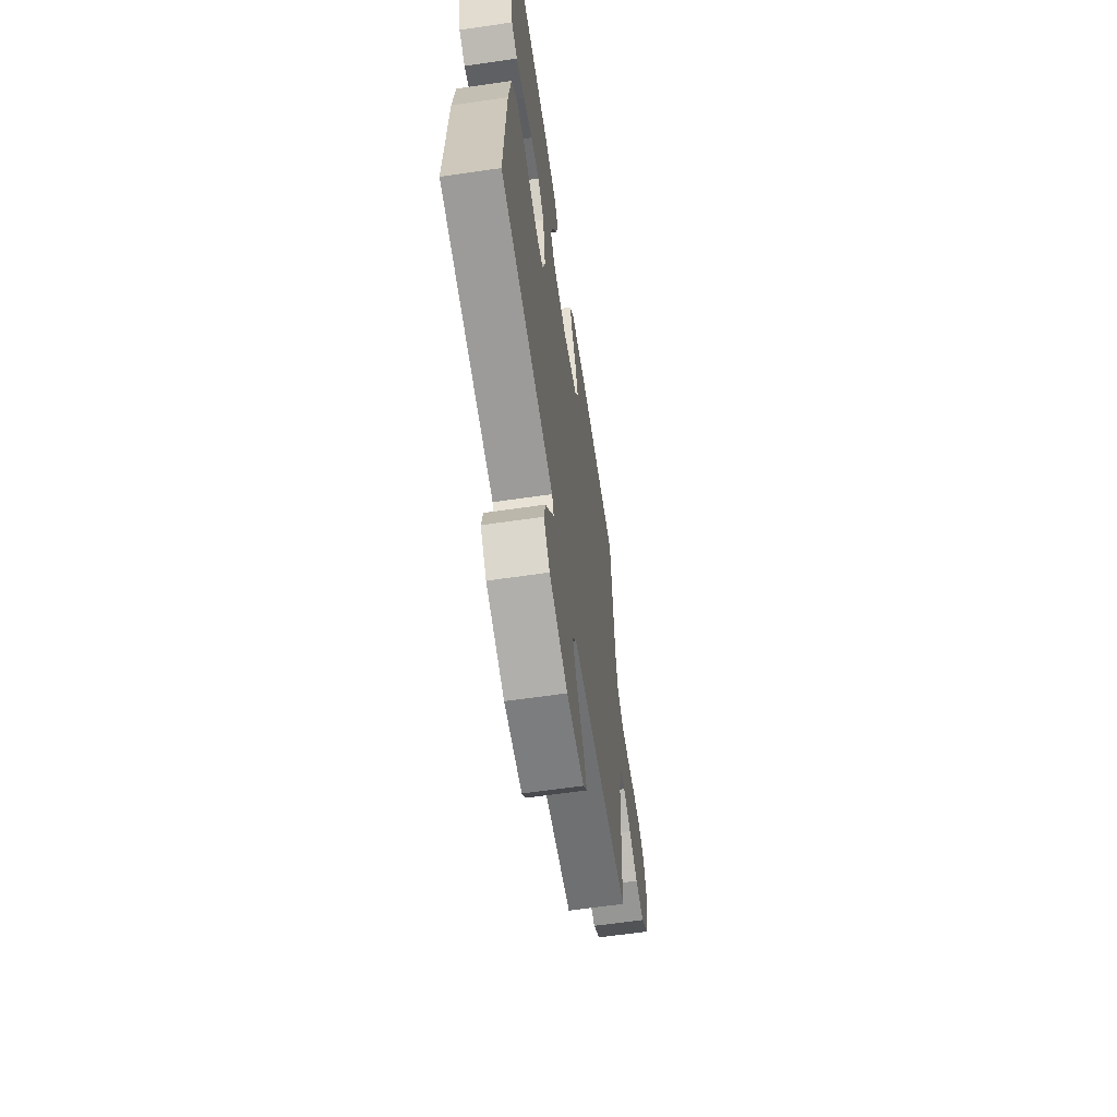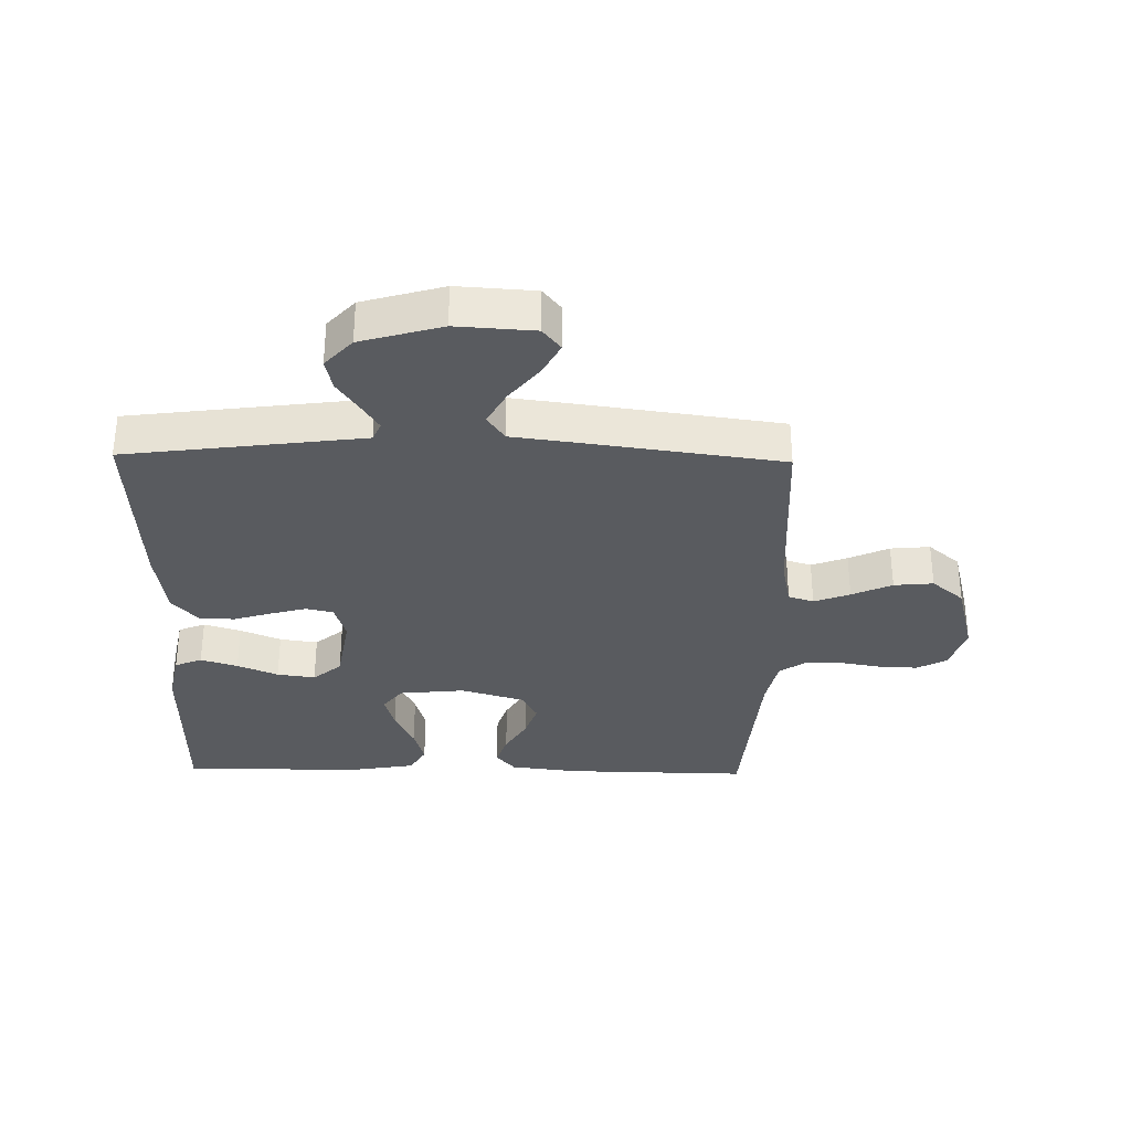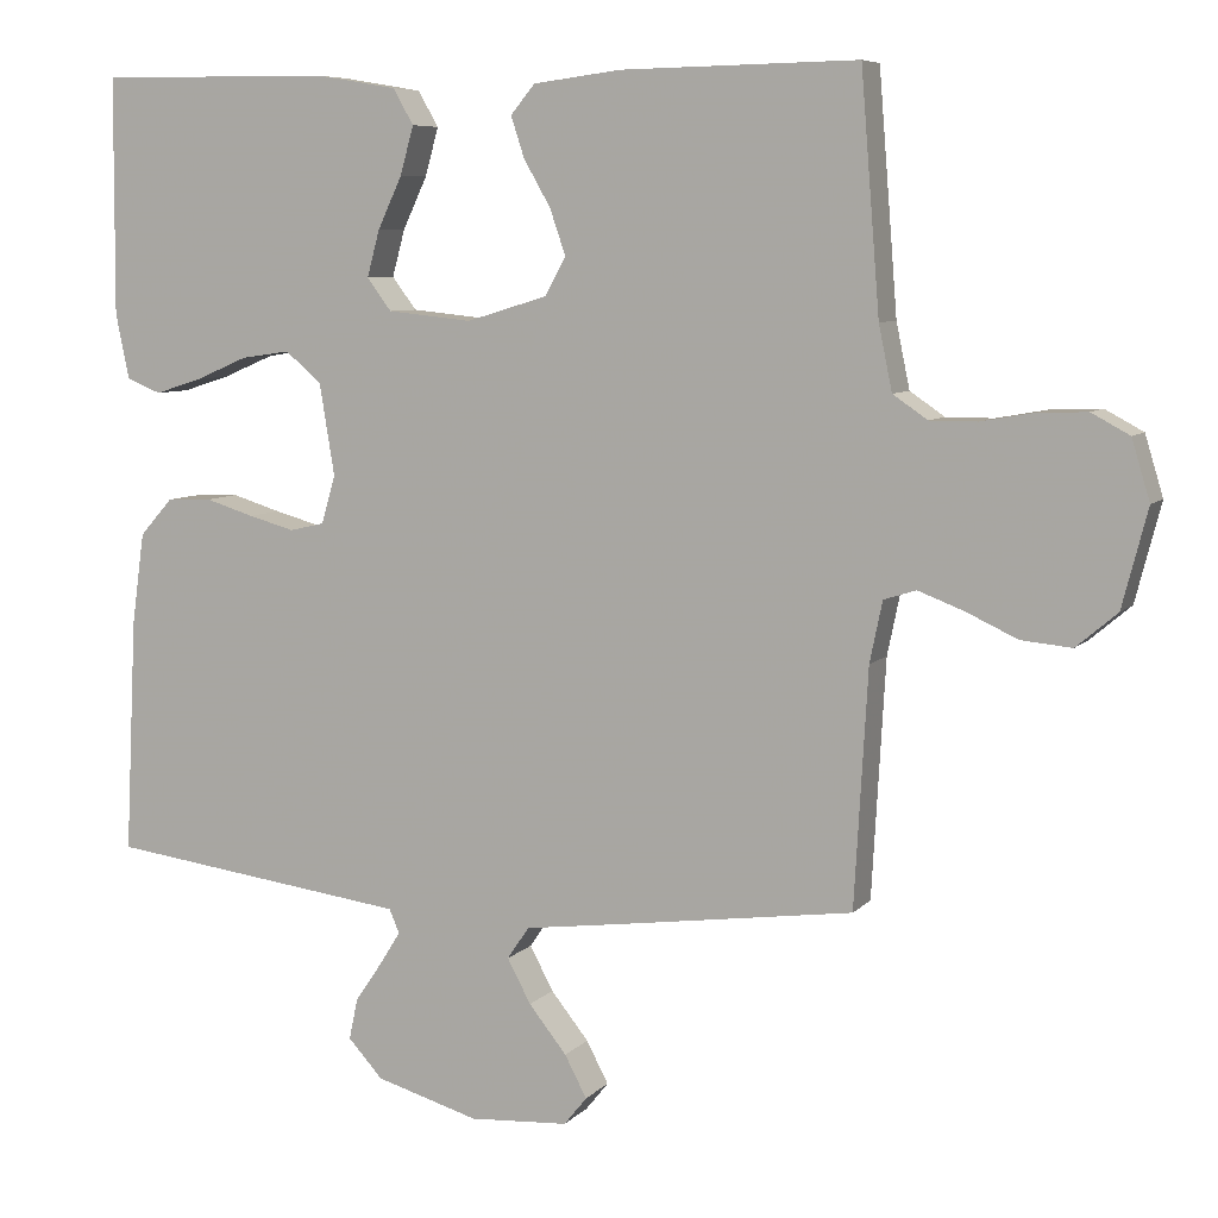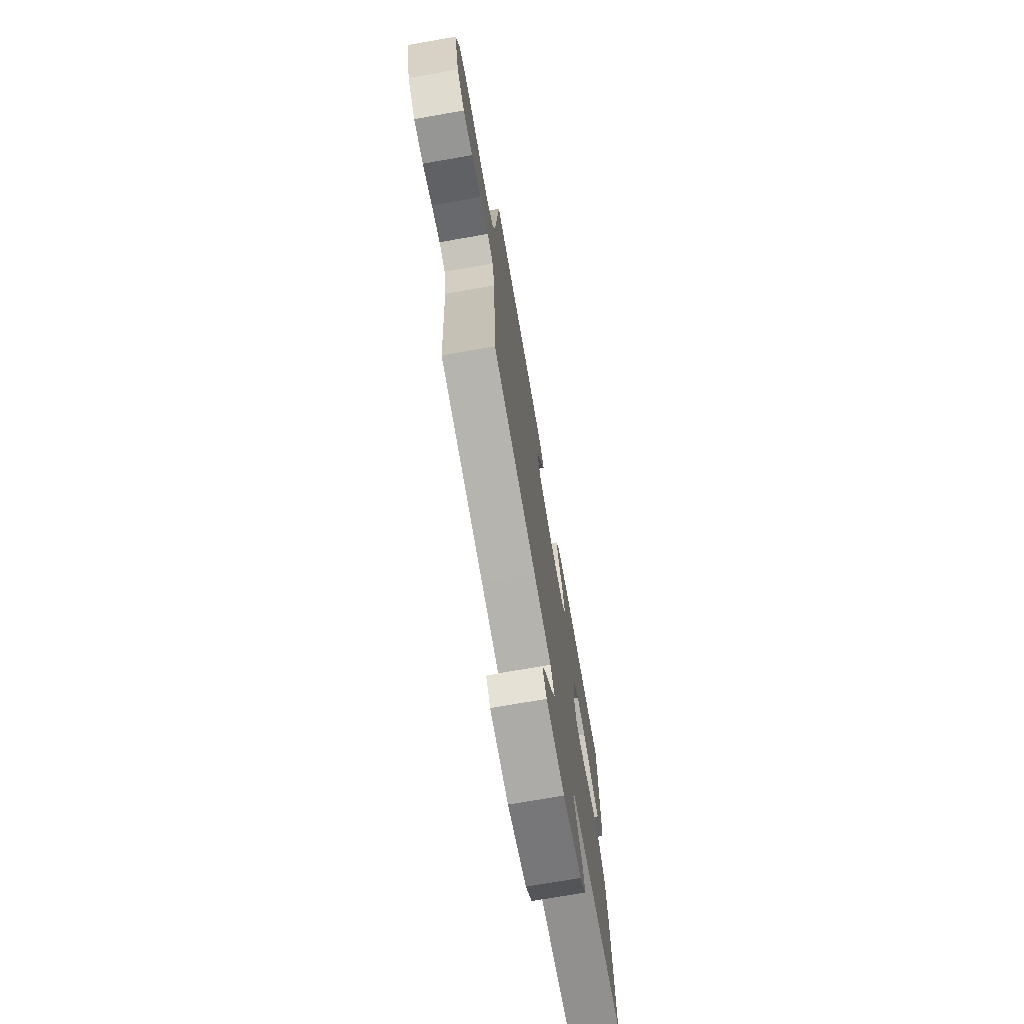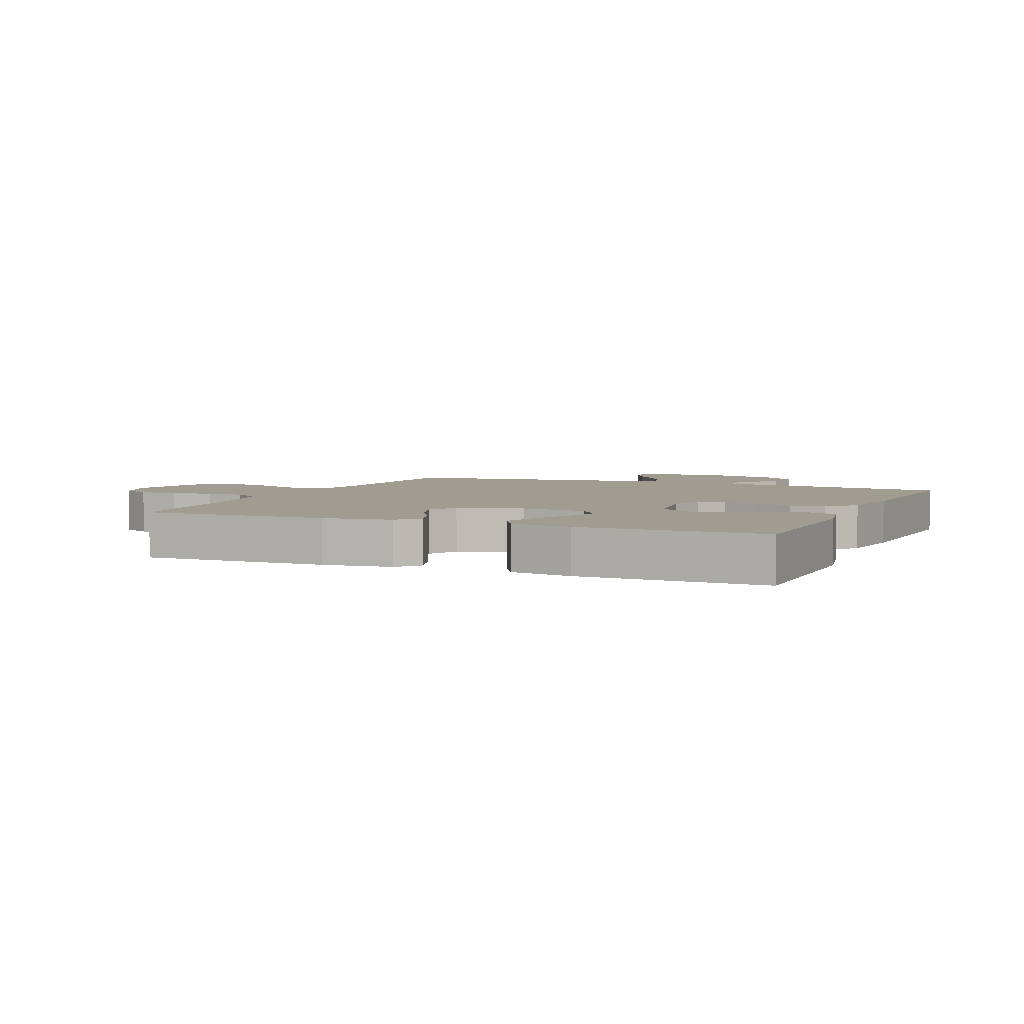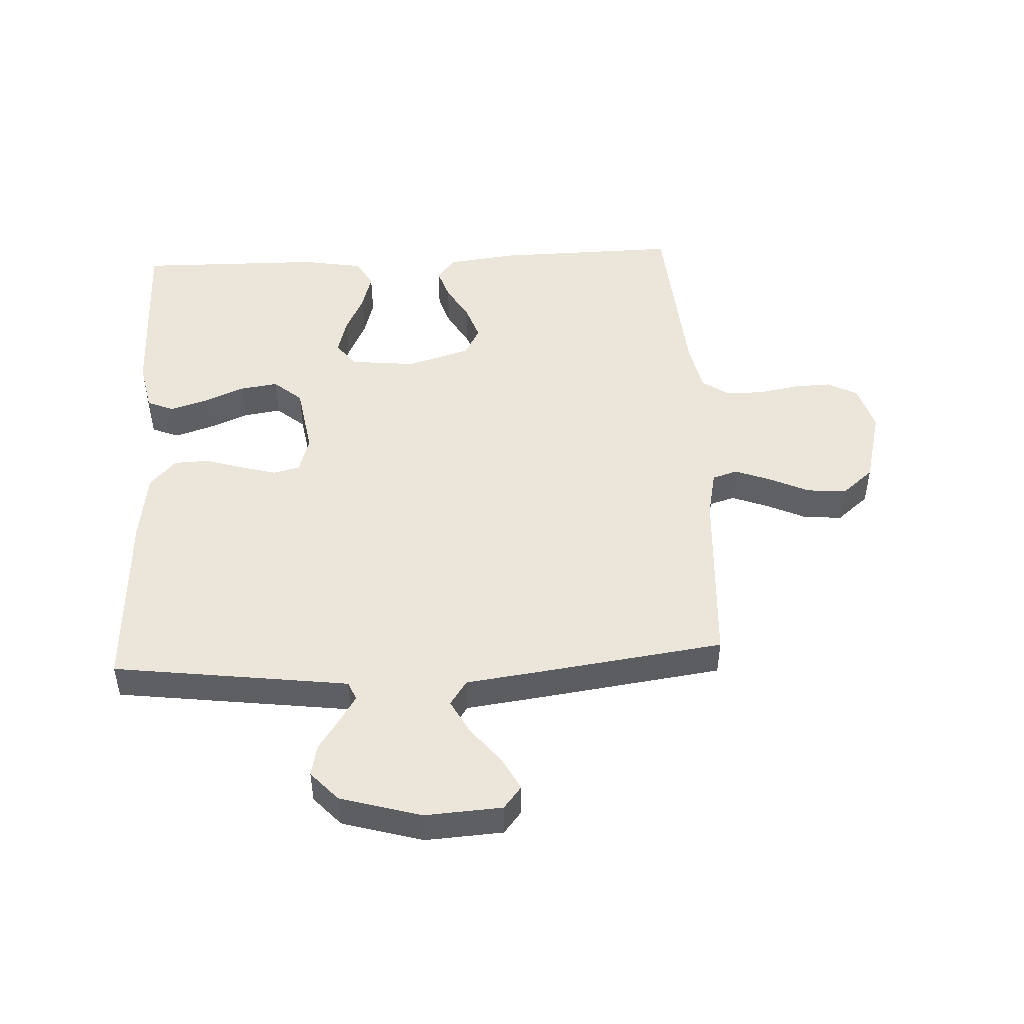
<metadata>
{"format":"obj","ext":"obj","renderer":"f3d","projection":"perspective","resolution":1024,"background":"white","views":[{"elev":-62.5,"azim":98.4,"up":"+Z"},{"elev":-32.5,"azim":178.9,"up":"+Y"},{"elev":7.2,"azim":-157.5,"up":"+Z"},{"elev":-72.9,"azim":-80.1,"up":"+Z"},{"elev":4.3,"azim":23.3,"up":"+Y"},{"elev":48.0,"azim":177.1,"up":"+Y"}]}
</metadata>
<code>
v -0.5 0.07 0.5
v -0.2 0.07 0.495
v -0.089 0.07 0.481
v -0.058 0.07 0.444
v -0.075 0.07 0.392
v -0.109 0.07 0.333
v -0.129 0.07 0.275
v -0.103 0.07 0.227
v 0 0.07 0.196
v 0.107 0.07 0.207
v 0.138 0.07 0.248
v 0.122 0.07 0.307
v 0.091 0.07 0.373
v 0.074 0.07 0.434
v 0.1 0.07 0.479
v 0.2 0.07 0.496
v 0.5 0.07 0.5
v 0.502 0.07 0.2
v 0.485 0.07 0.117
v 0.441 0.07 0.099
v 0.381 0.07 0.118
v 0.315 0.07 0.146
v 0.253 0.07 0.155
v 0.207 0.07 0.116
v 0.188 0.07 0
v 0.206 0.07 -0.061
v 0.25 0.07 -0.071
v 0.308 0.07 -0.055
v 0.37 0.07 -0.036
v 0.427 0.07 -0.038
v 0.469 0.07 -0.085
v 0.485 0.07 -0.2
v 0.5 0.07 -0.5
v 0.2 0.07 -0.539
v 0.116 0.07 -0.55
v 0.103 0.07 -0.58
v 0.13 0.07 -0.623
v 0.164 0.07 -0.673
v 0.175 0.07 -0.725
v 0.131 0.07 -0.773
v 0 0.07 -0.811
v -0.126 0.07 -0.803
v -0.155 0.07 -0.767
v -0.127 0.07 -0.714
v -0.079 0.07 -0.654
v -0.049 0.07 -0.598
v -0.077 0.07 -0.557
v -0.2 0.07 -0.541
v -0.5 0.07 -0.5
v -0.517 0.07 -0.2
v -0.533 0.07 -0.123
v -0.574 0.07 -0.11
v -0.632 0.07 -0.132
v -0.697 0.07 -0.162
v -0.761 0.07 -0.168
v -0.813 0.07 -0.124
v -0.845 0.07 0
v -0.822 0.07 0.076
v -0.774 0.07 0.102
v -0.712 0.07 0.1
v -0.645 0.07 0.088
v -0.585 0.07 0.088
v -0.541 0.07 0.118
v -0.524 0.07 0.2
v -0.5 0 0.5
v -0.2 0 0.495
v -0.089 0 0.481
v -0.058 0 0.444
v -0.075 0 0.392
v -0.109 0 0.333
v -0.129 0 0.275
v -0.103 0 0.227
v 0 0 0.196
v 0.107 0 0.207
v 0.138 0 0.248
v 0.122 0 0.307
v 0.091 0 0.373
v 0.074 0 0.434
v 0.1 0 0.479
v 0.2 0 0.496
v 0.5 0 0.5
v 0.502 0 0.2
v 0.485 0 0.117
v 0.441 0 0.099
v 0.381 0 0.118
v 0.315 0 0.146
v 0.253 0 0.155
v 0.207 0 0.116
v 0.188 0 0
v 0.206 0 -0.061
v 0.25 0 -0.071
v 0.308 0 -0.055
v 0.37 0 -0.036
v 0.427 0 -0.038
v 0.469 0 -0.085
v 0.485 0 -0.2
v 0.5 0 -0.5
v 0.2 0 -0.539
v 0.116 0 -0.55
v 0.103 0 -0.58
v 0.13 0 -0.623
v 0.164 0 -0.673
v 0.175 0 -0.725
v 0.131 0 -0.773
v 0 0 -0.811
v -0.126 0 -0.803
v -0.155 0 -0.767
v -0.127 0 -0.714
v -0.079 0 -0.654
v -0.049 0 -0.598
v -0.077 0 -0.557
v -0.2 0 -0.541
v -0.5 0 -0.5
v -0.517 0 -0.2
v -0.533 0 -0.123
v -0.574 0 -0.11
v -0.632 0 -0.132
v -0.697 0 -0.162
v -0.761 0 -0.168
v -0.813 0 -0.124
v -0.845 0 0
v -0.822 0 0.076
v -0.774 0 0.102
v -0.712 0 0.1
v -0.645 0 0.088
v -0.585 0 0.088
v -0.541 0 0.118
v -0.524 0 0.2
f 59 60 61
f 58 59 61
f 57 58 61
f 56 57 61
f 55 56 61
f 54 55 61
f 53 54 61
f 52 53 61 62
f 51 52 62 63
f 47 48 49 50
f 51 63 64
f 50 51 64
f 47 50 64
f 43 44 45
f 42 43 45
f 41 42 45
f 40 41 45
f 39 40 45
f 38 39 45
f 37 38 45
f 36 37 45 46
f 64 1 2
f 47 64 2
f 46 47 2
f 36 46 2
f 35 36 2
f 32 33 34
f 31 32 34
f 30 31 34
f 29 30 34
f 28 29 34
f 20 21 22
f 19 20 22
f 18 19 22
f 17 18 22
f 16 17 22
f 15 16 22
f 14 15 22
f 13 14 22
f 12 13 22
f 11 12 22 23
f 10 11 23 24
f 4 5 6
f 3 4 6
f 2 3 6
f 2 6 7
f 35 2 7
f 27 28 34 35
f 26 27 35
f 25 26 35
f 9 10 24 25
f 8 9 25 35
f 7 8 35
f 125 124 123
f 125 123 122
f 125 122 121
f 125 121 120
f 125 120 119
f 125 119 118
f 125 118 117
f 126 125 117 116
f 127 126 116 115
f 114 113 112 111
f 128 127 115
f 128 115 114
f 128 114 111
f 109 108 107
f 109 107 106
f 109 106 105
f 109 105 104
f 109 104 103
f 109 103 102
f 109 102 101
f 110 109 101 100
f 66 65 128
f 66 128 111
f 66 111 110
f 66 110 100
f 66 100 99
f 98 97 96
f 98 96 95
f 98 95 94
f 98 94 93
f 98 93 92
f 86 85 84
f 86 84 83
f 86 83 82
f 86 82 81
f 86 81 80
f 86 80 79
f 86 79 78
f 86 78 77
f 86 77 76
f 87 86 76 75
f 88 87 75 74
f 70 69 68
f 70 68 67
f 70 67 66
f 71 70 66
f 71 66 99
f 99 98 92 91
f 99 91 90
f 99 90 89
f 89 88 74 73
f 99 89 73 72
f 99 72 71
f 1 65 66 2
f 2 66 67 3
f 3 67 68 4
f 4 68 69 5
f 5 69 70 6
f 6 70 71 7
f 7 71 72 8
f 8 72 73 9
f 9 73 74 10
f 10 74 75 11
f 11 75 76 12
f 12 76 77 13
f 13 77 78 14
f 14 78 79 15
f 15 79 80 16
f 16 80 81 17
f 17 81 82 18
f 18 82 83 19
f 19 83 84 20
f 20 84 85 21
f 21 85 86 22
f 22 86 87 23
f 23 87 88 24
f 24 88 89 25
f 25 89 90 26
f 26 90 91 27
f 27 91 92 28
f 28 92 93 29
f 29 93 94 30
f 30 94 95 31
f 31 95 96 32
f 32 96 97 33
f 33 97 98 34
f 34 98 99 35
f 35 99 100 36
f 36 100 101 37
f 37 101 102 38
f 38 102 103 39
f 39 103 104 40
f 40 104 105 41
f 41 105 106 42
f 42 106 107 43
f 43 107 108 44
f 44 108 109 45
f 45 109 110 46
f 46 110 111 47
f 47 111 112 48
f 48 112 113 49
f 49 113 114 50
f 50 114 115 51
f 51 115 116 52
f 52 116 117 53
f 53 117 118 54
f 54 118 119 55
f 55 119 120 56
f 56 120 121 57
f 57 121 122 58
f 58 122 123 59
f 59 123 124 60
f 60 124 125 61
f 61 125 126 62
f 62 126 127 63
f 63 127 128 64
f 64 128 65 1

</code>
